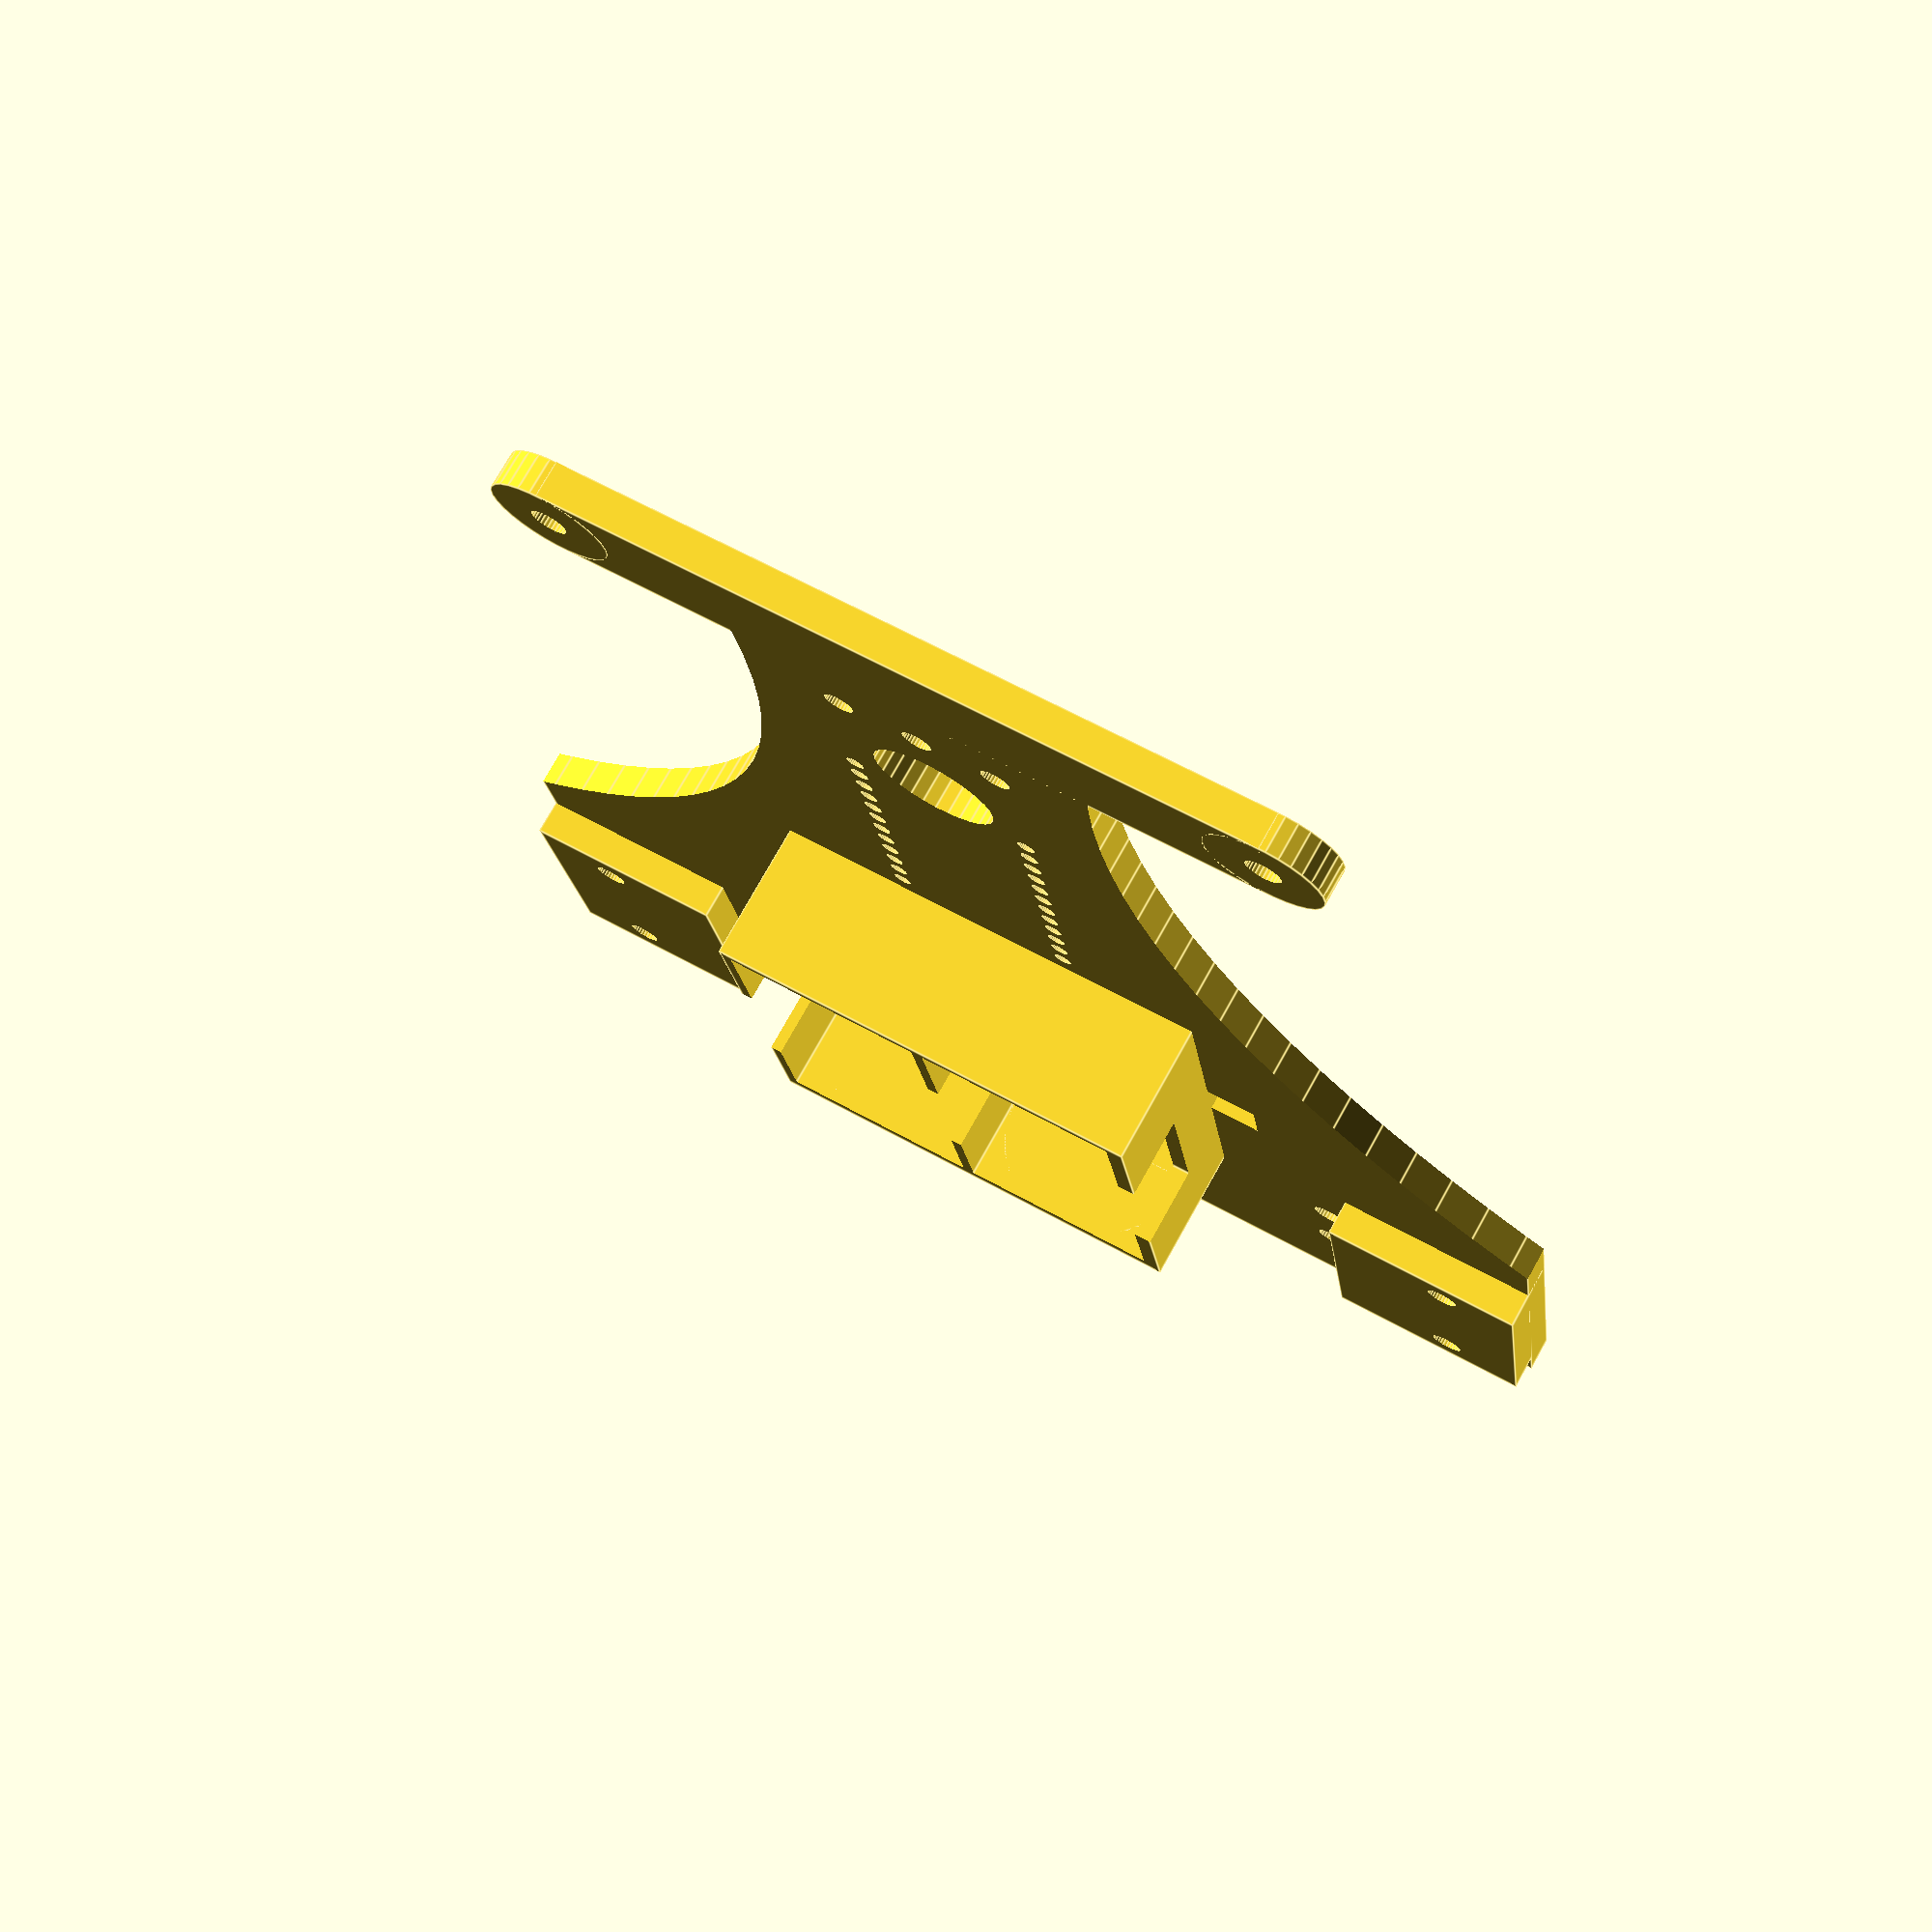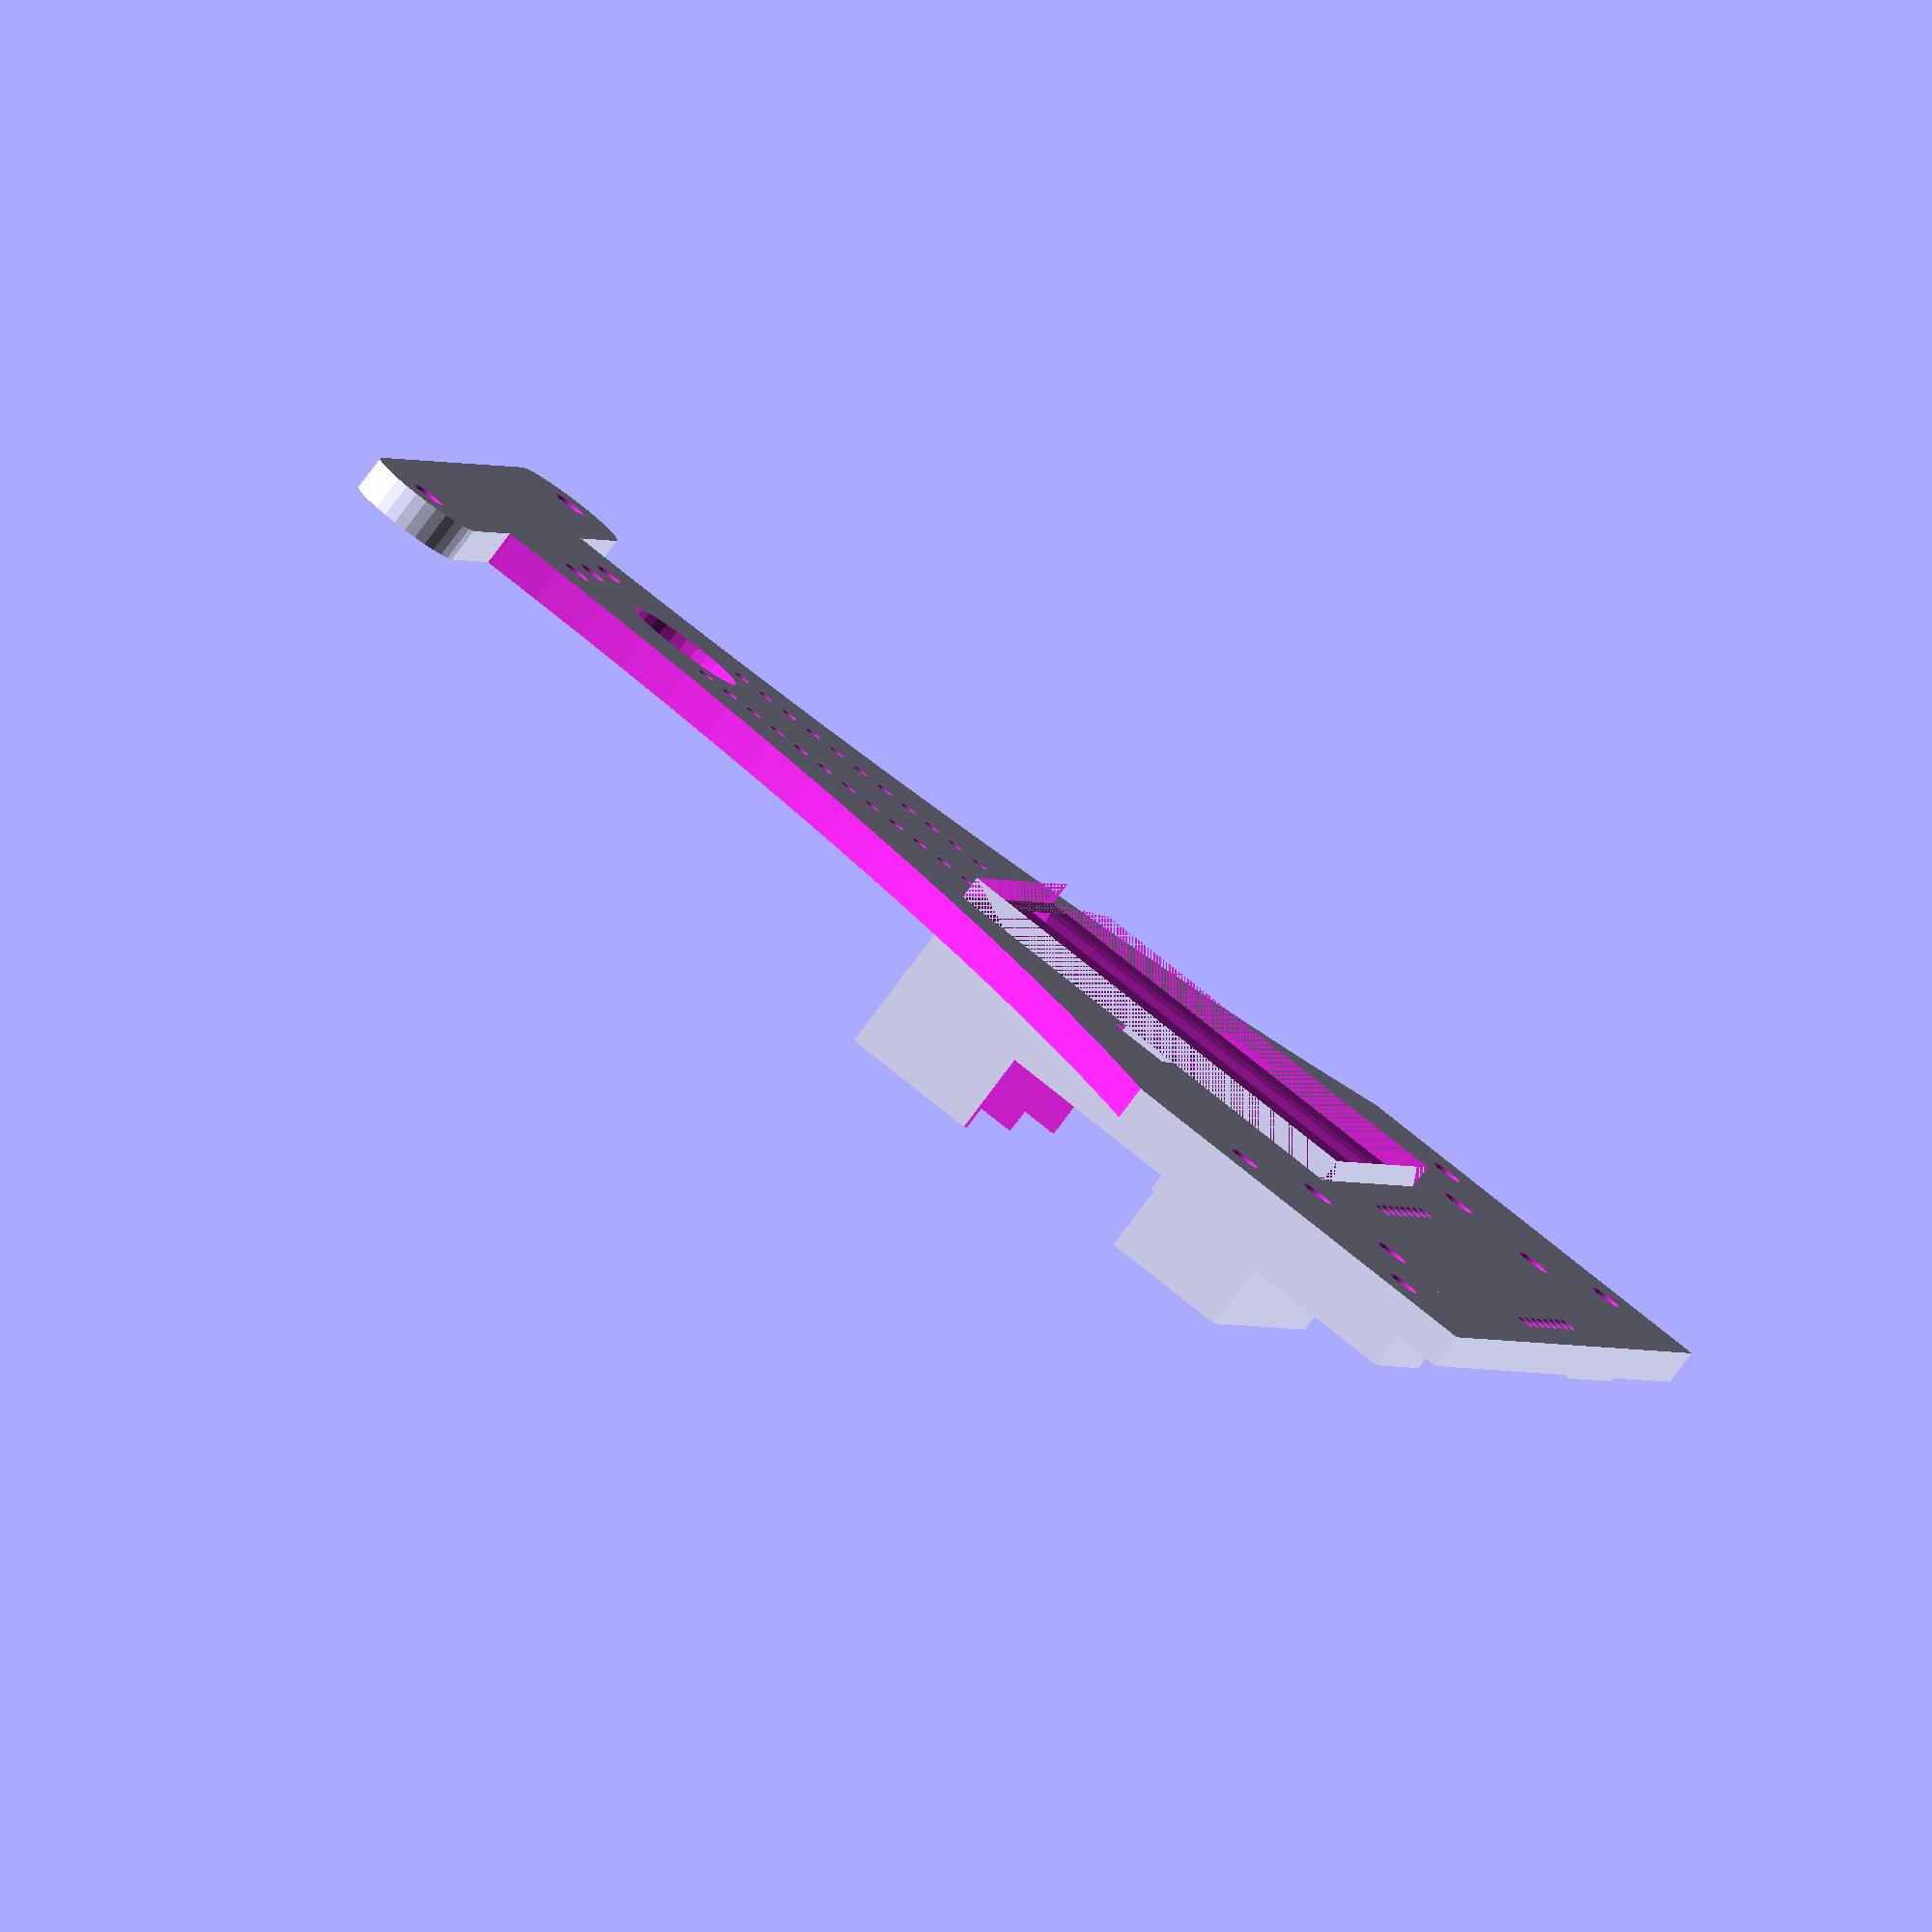
<openscad>
$fn=30;

difference(){
union(){
translate([-50,0,0])cube([100,120,3]);
translate([32,4,0])cube(size=[18,24,6]); 
translate([-50,4,0])cube(size=[18,24,6]);
}
translate([-19,22,-1])cube([38,37,5]);
translate([105,105,-1])cylinder(r=90,h=5,$fn=120);
translate([-105,105,-1])cylinder(r=90,h=5,$fn=120);
translate([-19,22,0])cube([38.5,38.5,17]);

translate([-24,38,-1])cube([5,5,5]);
translate([19,38,-1])cube([5,5,5]);

translate([-43,7.5,-1])cylinder(d=2.8,h=8);
translate([-43,24.5,-1])cylinder(d=2.8,h=8);
translate([43,7.5,-1])cylinder(d=2.8,h=8);
translate([43,24.5,-1])cylinder(d=2.8,h=8);

translate([-30,12,-1])cylinder(d=3,h=8);
translate([-30,20,-1])cylinder(d=3,h=8);
translate([30,12,-1])cylinder(d=3,h=8);
translate([30,20,-1])cylinder(d=3,h=8);

translate([0,95,-1])cylinder(d=10.5,h=5);
translate([10,115,-1])cylinder(d=3.5,h=5);
translate([-10,115,-1])cylinder(d=3.5,h=5);
translate([6.73,105,-1])cylinder(d=2.5,h=5);
translate([-6.73,105,-1])cylinder(d=2.5,h=5);
translate([0,105,-1])cylinder(d=2.5,h=5);

rotate([0,0,90])
{
translate([63,7.62,-1])pin20mil(12,1.54,10);
translate([63,-7.62,-1])pin20mil(12,1.54,10);
}

translate([-8.89,18.24,-1])pin20mil(8,1.54,10);
translate([-8.89,3,-1])pin20mil(8,1.54,10);
}

difference(){
translate([0,0,-2])bat16340();
translate([-19,22,-17])cube([38.5,38.5,17]);
}

//portapilas

module bat16340()
difference(){
translate([-19,22,0])cube([38.5,38.5,17]);
translate([9.25,23.5,9])rotate([-90,0,0])cylinder(d=17.5,h=36);
translate([-9.25,23.5,9])rotate([-90,0,0])cylinder(d=17.5,h=36);
translate([-18,23.5,8.75])cube([17.5,36,20]);
translate([0.5,23.5,8.75])cube([17.5,36,20]);
translate([0,40.75,14])cube([100,16,8],center=true);
}

//taladros paRa pines a 10 por pulgada

module pin20mil(n,d_paso,h_paso)
for (i=[1:n]){
    translate([(i-1)*2.54,0,0])cylinder(d=d_paso,h=h_paso);
}

translate([0,20,0])
difference(){
union(){
translate([-30,90,0])cube([60,10,3]);
translate([-30,95,0])cylinder(d=10,h=3);
translate([30,95,0])cylinder(d=10,h=3);
}
translate([-30,95,0])cylinder(d=3,h=10,center=true);
translate([30,95,0])cylinder(d=3,h=10,center=true);
}

</openscad>
<views>
elev=104.0 azim=172.1 roll=150.8 proj=p view=edges
elev=82.2 azim=75.9 roll=143.1 proj=o view=solid
</views>
